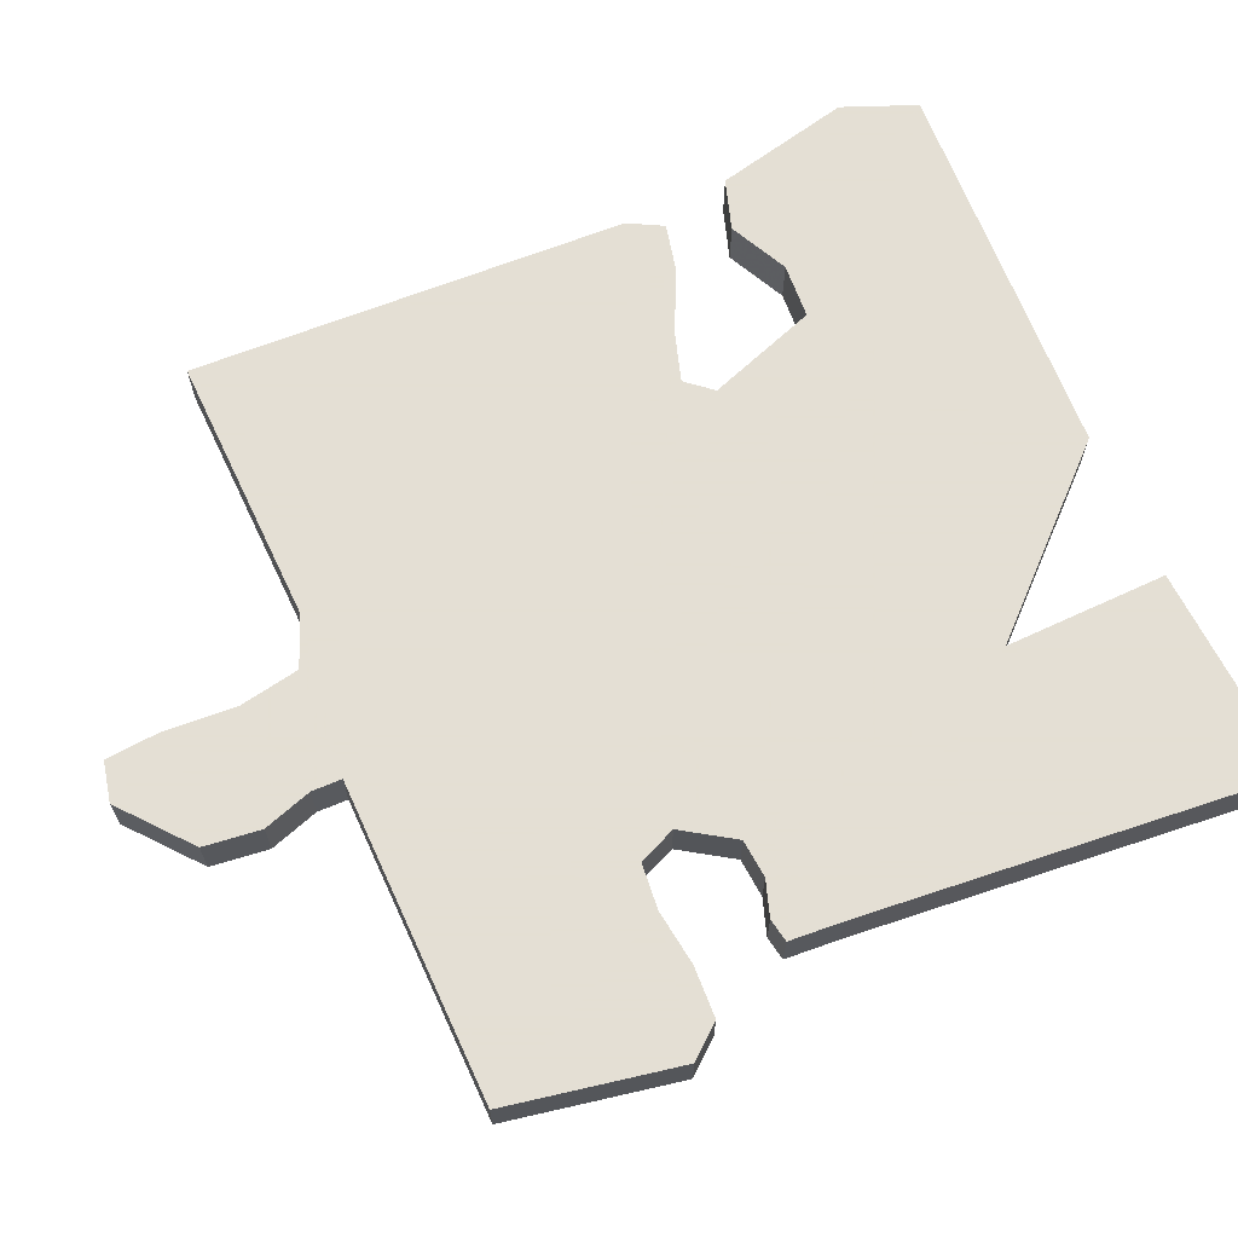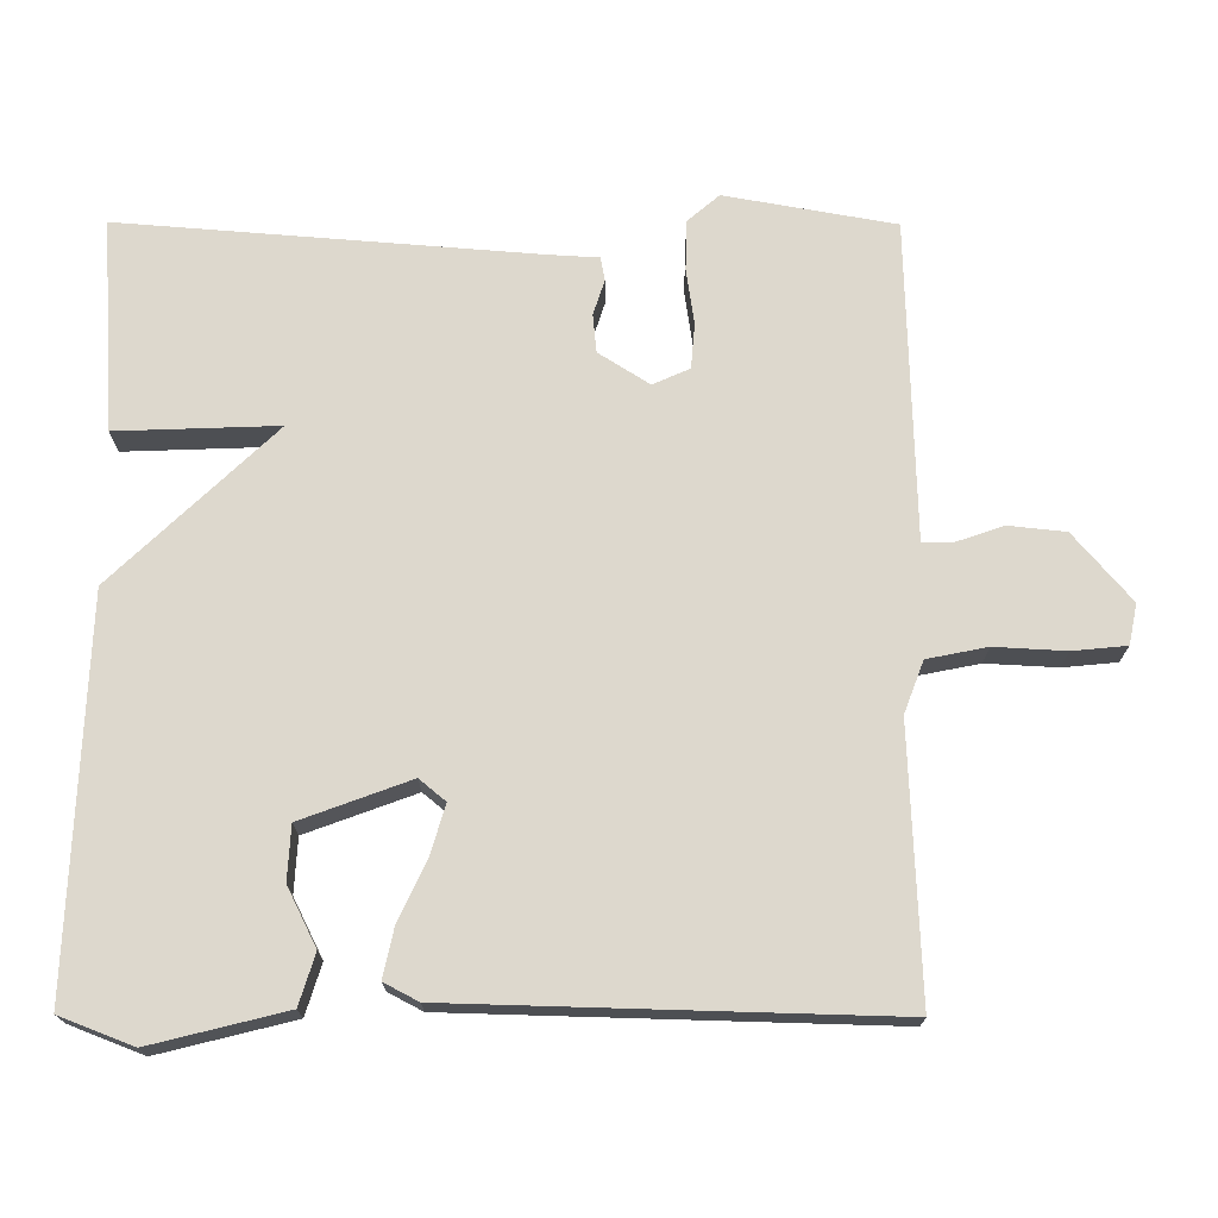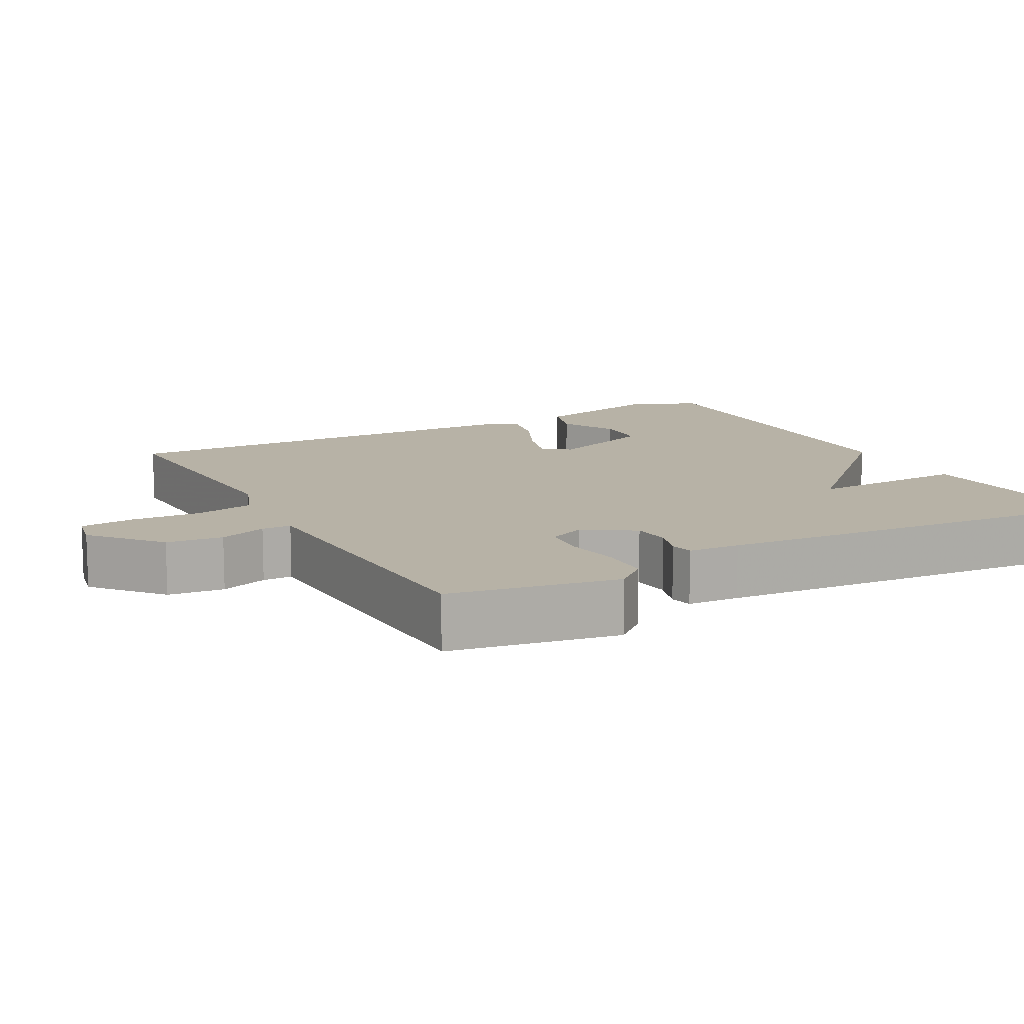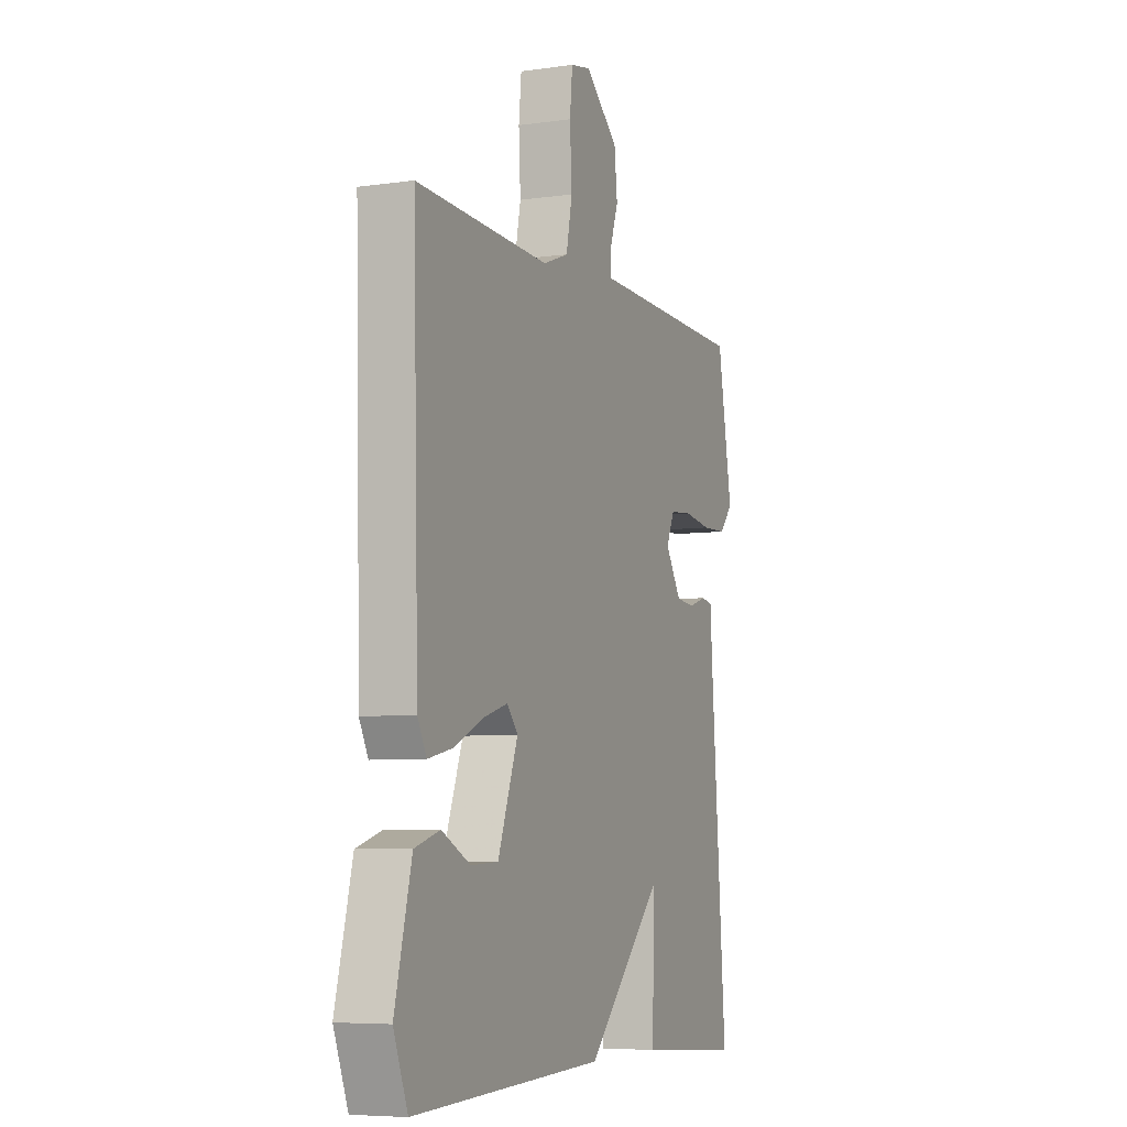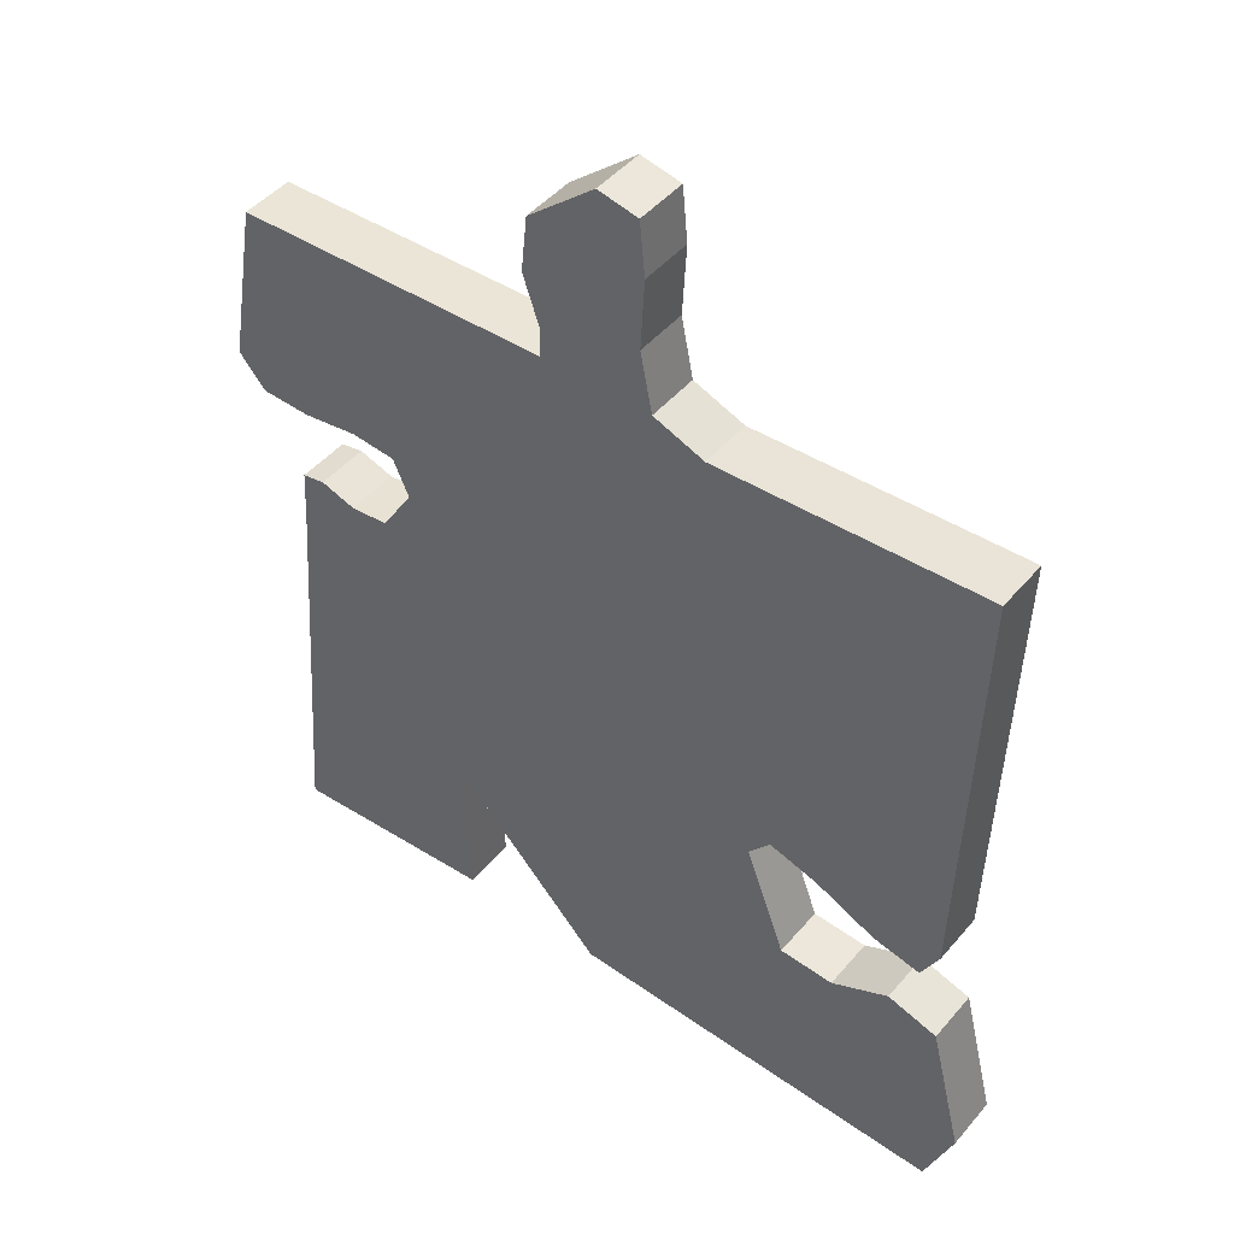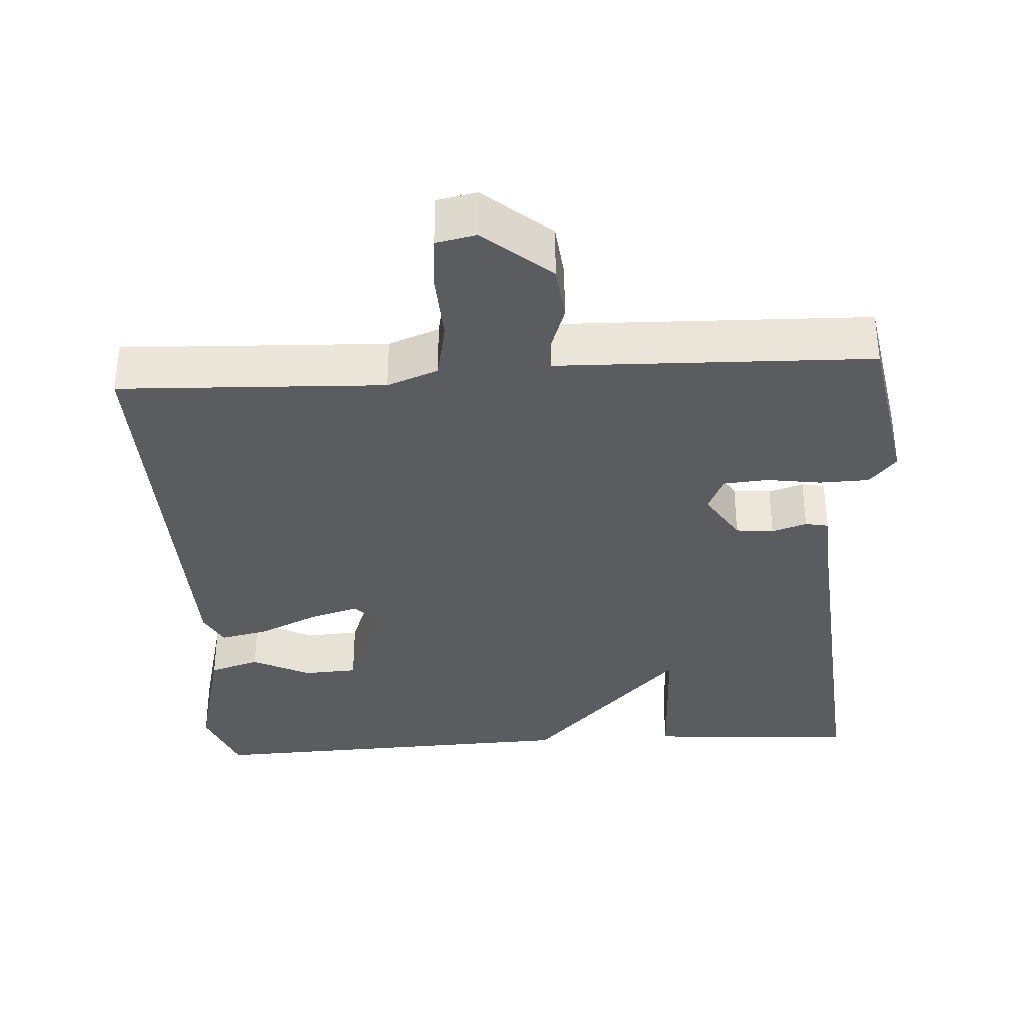
<metadata>
{"format":"obj","ext":"obj","renderer":"f3d","projection":"perspective","resolution":1024,"background":"white","views":[{"elev":66.3,"azim":67.0,"up":"+Y"},{"elev":72.3,"azim":-89.8,"up":"+Y"},{"elev":12.3,"azim":61.5,"up":"+Y"},{"elev":-6.4,"azim":-67.2,"up":"+Z"},{"elev":46.3,"azim":-142.2,"up":"+Z"},{"elev":-34.9,"azim":3.6,"up":"+Y"}]}
</metadata>
<code>
v 0.5 0.07 -0.5
v 0.217 0.07 -0.481
v 0.225 0.07 -0.265
v 0.017 0.07 -0.481
v -0.5 0.07 -0.5
v -0.538 0.07 -0.402
v -0.493 0.07 -0.222
v -0.425 0.07 -0.201
v -0.347 0.07 -0.24
v -0.274 0.07 -0.236
v -0.22 0.07 -0.09
v -0.249 0.07 -0.055
v -0.316 0.07 -0.075
v -0.396 0.07 -0.112
v -0.461 0.07 -0.126
v -0.485 0.07 -0.08
v -0.5 0.07 0.5
v -0.141 0.07 0.485
v -0.072 0.07 0.511
v -0.056 0.07 0.591
v -0.061 0.07 0.686
v -0.054 0.07 0.758
v 0 0.07 0.769
v 0.09 0.07 0.692
v 0.098 0.07 0.616
v 0.076 0.07 0.552
v 0.076 0.07 0.512
v 0.151 0.07 0.51
v 0.5 0.07 0.5
v 0.54 0.07 0.273
v 0.504 0.07 0.231
v 0.437 0.07 0.229
v 0.363 0.07 0.24
v 0.303 0.07 0.235
v 0.281 0.07 0.186
v 0.324 0.07 0.118
v 0.375 0.07 0.113
v 0.422 0.07 0.128
v 0.453 0.07 0.122
v 0.457 0.07 0.052
v 0.5 0 -0.5
v 0.217 0 -0.481
v 0.225 0 -0.265
v 0.017 0 -0.481
v -0.5 0 -0.5
v -0.538 0 -0.402
v -0.493 0 -0.222
v -0.425 0 -0.201
v -0.347 0 -0.24
v -0.274 0 -0.236
v -0.22 0 -0.09
v -0.249 0 -0.055
v -0.316 0 -0.075
v -0.396 0 -0.112
v -0.461 0 -0.126
v -0.485 0 -0.08
v -0.5 0 0.5
v -0.141 0 0.485
v -0.072 0 0.511
v -0.056 0 0.591
v -0.061 0 0.686
v -0.054 0 0.758
v 0 0 0.769
v 0.09 0 0.692
v 0.098 0 0.616
v 0.076 0 0.552
v 0.076 0 0.512
v 0.151 0 0.51
v 0.5 0 0.5
v 0.54 0 0.273
v 0.504 0 0.231
v 0.437 0 0.229
v 0.363 0 0.24
v 0.303 0 0.235
v 0.281 0 0.186
v 0.324 0 0.118
v 0.375 0 0.113
v 0.422 0 0.128
v 0.453 0 0.122
v 0.457 0 0.052
f 37 38 39 40
f 1 2 3
f 40 1 3
f 37 40 3
f 36 37 3
f 3 4 5
f 36 3 5
f 35 36 5
f 34 35 5
f 31 32 33
f 30 31 33
f 29 30 33
f 28 29 33
f 27 28 33
f 27 33 34
f 24 25 26
f 23 24 26
f 22 23 26
f 21 22 26
f 20 21 26
f 19 20 26 27
f 18 19 27 34
f 17 18 34
f 16 17 34
f 15 16 34
f 14 15 34
f 13 14 34
f 7 8 9
f 6 7 9
f 5 6 9
f 5 9 10
f 34 5 10
f 12 13 34
f 11 12 34
f 10 11 34
f 80 79 78 77
f 43 42 41
f 43 41 80
f 43 80 77
f 43 77 76
f 45 44 43
f 45 43 76
f 45 76 75
f 45 75 74
f 73 72 71
f 73 71 70
f 73 70 69
f 73 69 68
f 73 68 67
f 74 73 67
f 66 65 64
f 66 64 63
f 66 63 62
f 66 62 61
f 66 61 60
f 67 66 60 59
f 74 67 59 58
f 74 58 57
f 74 57 56
f 74 56 55
f 74 55 54
f 74 54 53
f 49 48 47
f 49 47 46
f 49 46 45
f 50 49 45
f 50 45 74
f 74 53 52
f 74 52 51
f 74 51 50
f 1 41 42 2
f 2 42 43 3
f 3 43 44 4
f 4 44 45 5
f 5 45 46 6
f 6 46 47 7
f 7 47 48 8
f 8 48 49 9
f 9 49 50 10
f 10 50 51 11
f 11 51 52 12
f 12 52 53 13
f 13 53 54 14
f 14 54 55 15
f 15 55 56 16
f 16 56 57 17
f 17 57 58 18
f 18 58 59 19
f 19 59 60 20
f 20 60 61 21
f 21 61 62 22
f 22 62 63 23
f 23 63 64 24
f 24 64 65 25
f 25 65 66 26
f 26 66 67 27
f 27 67 68 28
f 28 68 69 29
f 29 69 70 30
f 30 70 71 31
f 31 71 72 32
f 32 72 73 33
f 33 73 74 34
f 34 74 75 35
f 35 75 76 36
f 36 76 77 37
f 37 77 78 38
f 38 78 79 39
f 39 79 80 40
f 40 80 41 1

</code>
